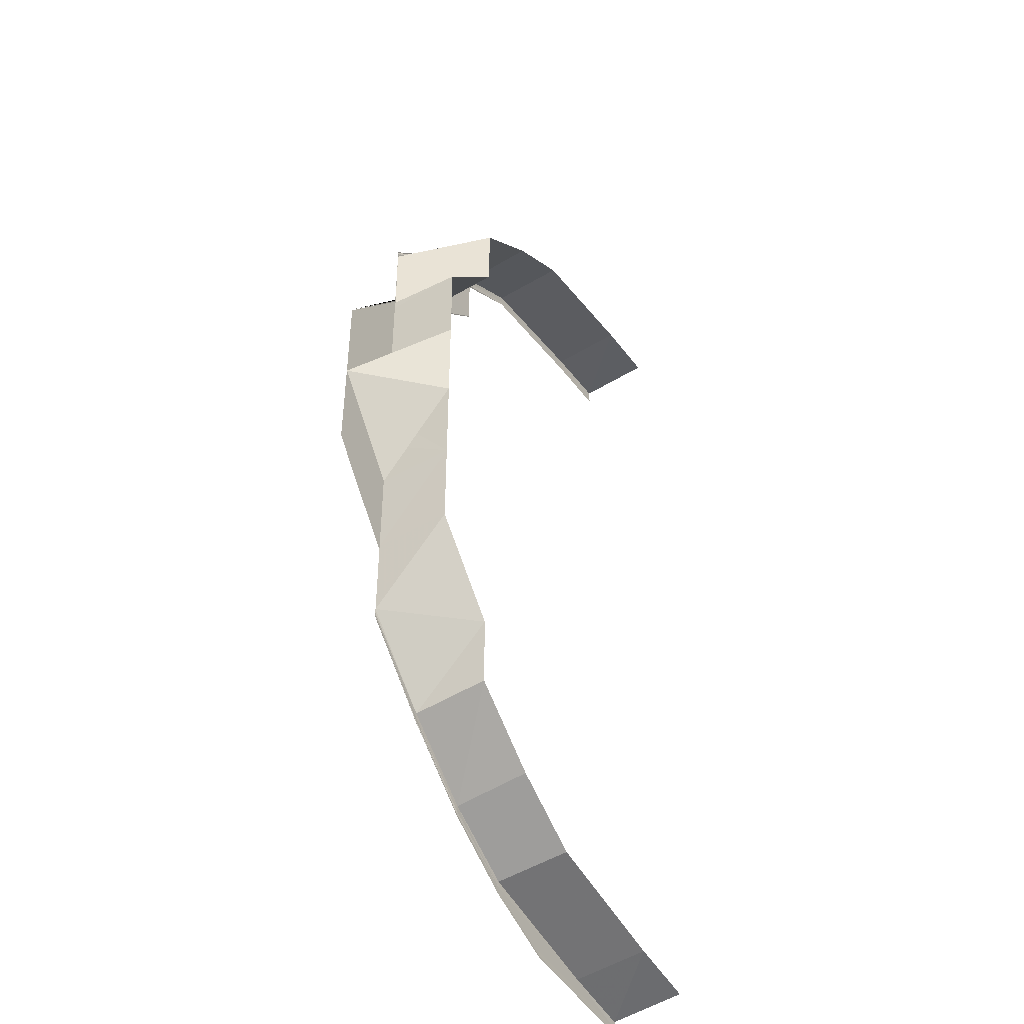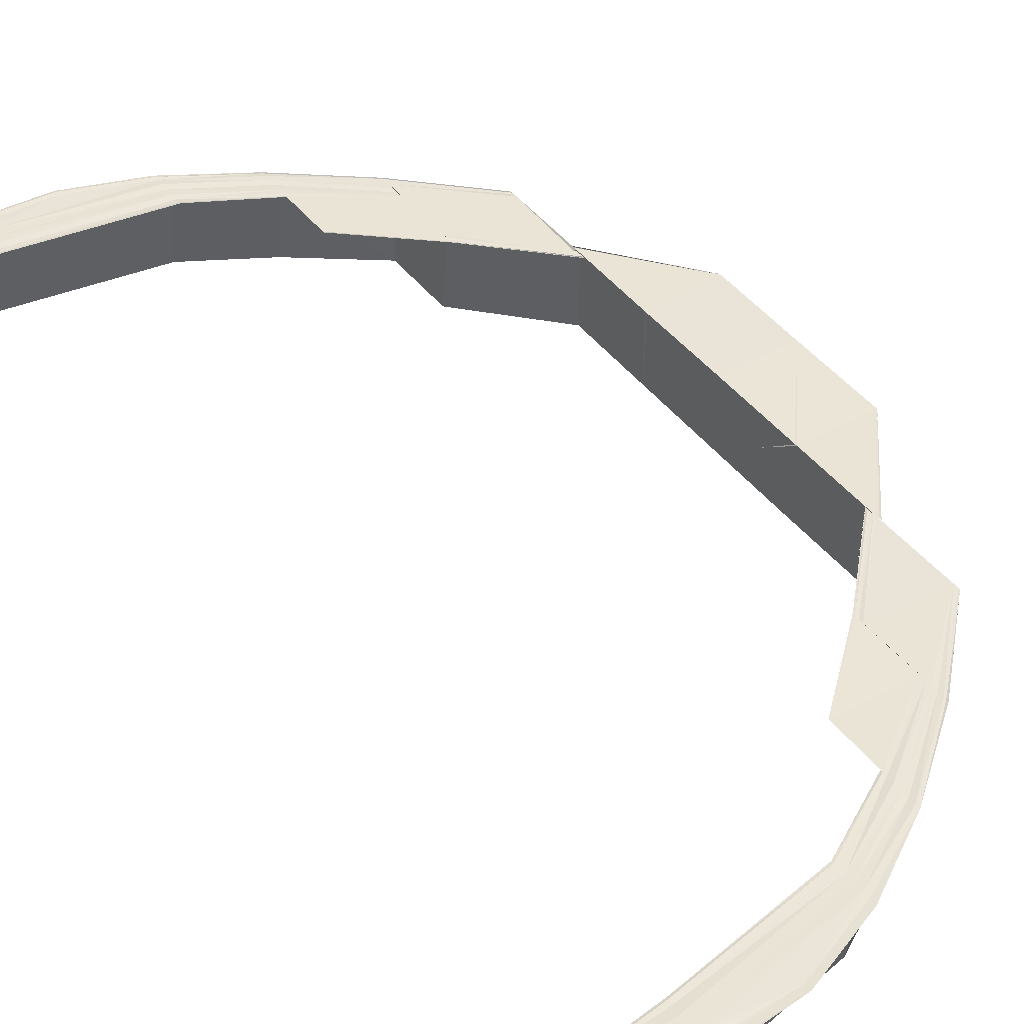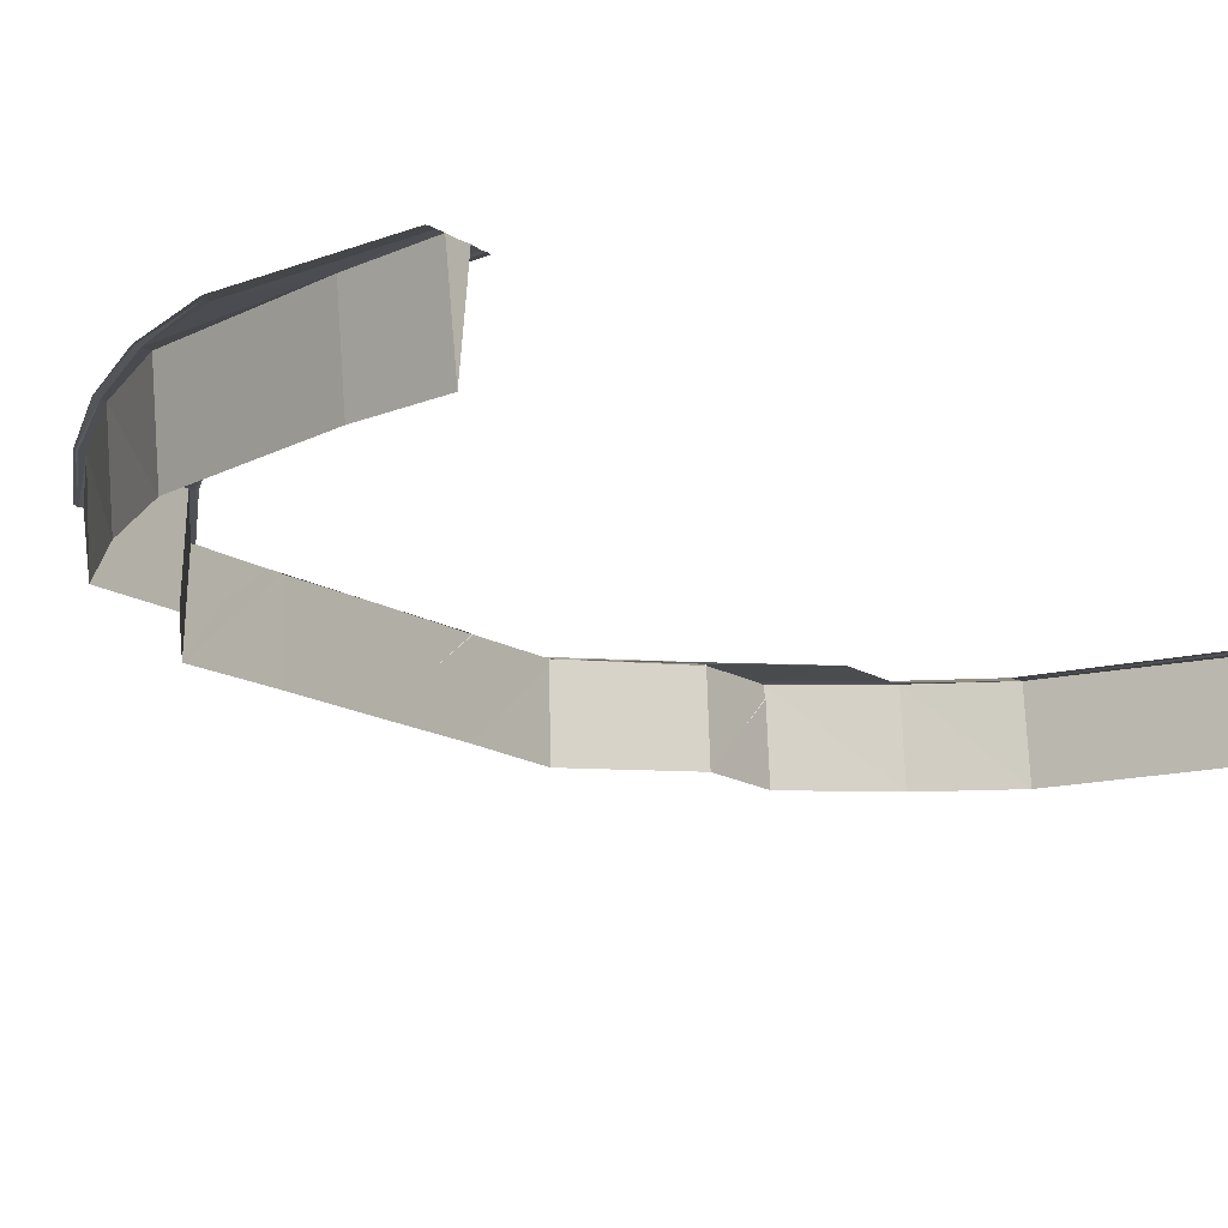
<metadata>
{"format":"obj","ext":"obj","renderer":"f3d","projection":"perspective","resolution":1024,"background":"white","views":[{"elev":-44.3,"azim":-59.0,"up":"+Z"},{"elev":43.8,"azim":145.3,"up":"+Y"},{"elev":-15.2,"azim":37.0,"up":"+Y"}]}
</metadata>
<code>
o 5935
v 2220 1892 17.71
v 2220 1892 17.71
v 2220 1892 17.71
v 2220 1892 17.71
v 2220 1892 17.71
v 2220 1892 17.71
v 2220 1892 17.71
v 2220 1892 17.71
v 2220 1892 17.71
v 2220 1892 17.71
v 2220 1892 17.71
v 2220 1892 17.71
v 2220 1892 17.71
v 2220 1892 17.71
v 2220 1892 17.71
v 2220 1892 17.71
v 2220 1892 17.71
v 2220 1892 17.71
v 2220 1892 17.71
v 2220 1892 17.71
v 2220 1892 17.71
v 2220 1892 17.7
v 2220 1892 17.71
v 2220 1892 17.69
v 2220 1892 17.7
v 2220 1892 17.71
v 2220 1892 17.71
v 2220 1892 17.71
v 2220 1892 17.71
v 2220 1892 17.71
v 2220 1892 17.71
v 2220 1892 17.7
v 2220 1892 17.7
v 2220 1892 17.69
v 2220 1892 17.69
v 2220 1892 17.7
v 2220 1892 17.69
v 2220 1892 17.69
v 2220 1892 17.68
v 2220 1892 17.67
v 2220 1892 17.68
v 2220 1892 17.68
v 2220 1892 17.66
v 2220 1892 17.67
v 2220 1892 17.65
v 2220 1892 17.66
v 2220 1892 17.66
v 2220 1892 17.66
v 2220 1892 17.65
v 2220 1892 17.66
v 2220 1892 17.67
v 2220 1892 17.67
v 2220 1892 17.67
v 2220 1892 17.67
v 2220 1892 17.68
v 2220 1892 17.64
v 2220 1892 17.65
v 2220 1892 17.65
v 2220 1892 17.67
v 2220 1892 17.67
v 2220 1892 17.68
v 2220 1892 17.68
v 2220 1892 17.68
v 2220 1892 17.68
v 2220 1892 17.67
v 2220 1892 17.68
v 2220 1892 17.67
v 2220 1892 17.68
v 2220 1892 17.68
v 2220 1892 17.68
v 2220 1892 17.69
v 2220 1892 17.68
v 2220 1892 17.69
v 2220 1892 17.69
v 2220 1892 17.69
v 2220 1892 17.68
v 2220 1892 17.69
v 2220 1892 17.68
v 2220 1892 17.69
v 2220 1892 17.68
v 2220 1892 17.69
v 2220 1892 17.71
v 2220 1892 17.71
v 2220 1892 17.71
v 2220 1892 17.71
v 2220 1892 17.71
v 2220 1892 17.71
v 2220 1892 17.71
v 2220 1892 17.71
v 2220 1892 17.71
v 2220 1892 17.71
v 2220 1892 17.71
v 2220 1892 17.71
v 2220 1892 17.71
v 2220 1892 17.71
v 2220 1892 17.71
v 2220 1892 17.71
v 2220 1892 17.71
v 2220 1892 17.71
v 2220 1892 17.71
v 2220 1892 17.71
v 2220 1892 17.71
v 2220 1892 17.71
v 2220 1892 17.71
v 2220 1892 17.71
v 2220 1892 17.71
v 2220 1892 17.71
v 2220 1892 17.71
v 2220 1892 17.71
v 2220 1892 17.71
v 2220 1892 17.7
v 2220 1892 17.71
v 2220 1892 17.7
v 2220 1892 17.71
v 2220 1892 17.71
v 2220 1892 17.7
v 2220 1892 17.71
v 2220 1892 17.7
v 2220 1892 17.71
v 2220 1892 17.71
v 2220 1892 17.7
v 2220 1892 17.7
v 2220 1892 17.7
v 2220 1892 17.7
v 2220 1892 17.7
v 2220 1892 17.7
v 2220 1892 17.7
v 2220 1892 17.7
v 2220 1892 17.7
v 2220 1892 17.7
v 2220 1892 17.69
v 2220 1892 17.7
v 2220 1892 17.7
v 2220 1892 17.7
v 2220 1892 17.69
v 2220 1892 17.7
v 2220 1892 17.69
v 2220 1892 17.69
v 2220 1892 17.7
v 2220 1892 17.69
v 2220 1892 17.69
v 2220 1892 17.69
v 2220 1892 17.68
v 2220 1892 17.68
v 2220 1892 17.68
v 2220 1892 17.68
v 2220 1892 17.67
v 2220 1892 17.68
v 2220 1892 17.68
v 2220 1892 17.67
v 2220 1892 17.68
v 2220 1892 17.68
v 2220 1892 17.68
v 2220 1892 17.67
v 2220 1892 17.67
v 2220 1892 17.66
v 2220 1892 17.66
v 2220 1892 17.67
v 2220 1892 17.66
v 2220 1892 17.66
v 2220 1892 17.67
v 2220 1892 17.67
v 2220 1892 17.67
v 2220 1892 17.67
v 2220 1892 17.66
v 2220 1892 17.66
v 2220 1892 17.67
v 2220 1892 17.66
v 2220 1892 17.67
v 2220 1892 17.67
v 2220 1892 17.67
v 2220 1892 17.67
v 2220 1892 17.71
v 2220 1892 17.71
v 2220 1892 17.71
v 2220 1892 17.71
v 2220 1892 17.7
v 2220 1892 17.71
v 2220 1892 17.71
v 2220 1892 17.71
v 2220 1892 17.71
v 2220 1892 17.71
v 2220 1892 17.71
v 2220 1892 17.71
v 2220 1892 17.71
v 2220 1892 17.71
v 2220 1892 17.71
v 2220 1892 17.71
v 2220 1892 17.7
v 2220 1892 17.7
v 2220 1892 17.71
v 2220 1892 17.71
v 2220 1892 17.71
v 2220 1892 17.71
v 2220 1892 17.71
v 2220 1892 17.71
v 2220 1892 17.71
v 2220 1892 17.71
v 2220 1892 17.71
v 2220 1892 17.71
v 2220 1892 17.71
v 2220 1892 17.71
v 2220 1892 17.71
v 2220 1892 17.71
v 2220 1892 17.71
v 2220 1892 17.71
v 2220 1892 17.71
v 2220 1892 17.7
v 2220 1892 17.71
v 2220 1892 17.71
v 2220 1892 17.71
v 2220 1892 17.71
v 2220 1892 17.7
v 2220 1892 17.7
v 2220 1892 17.7
v 2220 1892 17.71
v 2220 1892 17.7
v 2220 1892 17.71
v 2220 1892 17.71
v 2220 1892 17.7
v 2220 1892 17.71
v 2220 1892 17.69
v 2220 1892 17.7
v 2220 1892 17.7
v 2220 1892 17.69
v 2220 1892 17.69
v 2220 1892 17.68
v 2220 1892 17.69
v 2220 1892 17.7
v 2220 1892 17.7
v 2220 1892 17.7
v 2220 1892 17.7
v 2220 1892 17.7
v 2220 1892 17.69
v 2220 1892 17.69
v 2220 1892 17.69
v 2220 1892 17.7
v 2220 1892 17.7
v 2220 1892 17.7
v 2220 1892 17.7
v 2220 1892 17.7
v 2220 1892 17.7
v 2220 1892 17.68
v 2220 1892 17.69
v 2220 1892 17.69
v 2220 1892 17.7
v 2220 1892 17.7
v 2220 1892 17.69
v 2220 1892 17.7
v 2220 1892 17.71
v 2220 1892 17.7
v 2220 1892 17.71
v 2220 1892 17.7
v 2220 1892 17.71
v 2220 1892 17.71
v 2220 1892 17.71
v 2220 1892 17.7
v 2220 1892 17.7
v 2220 1892 17.71
v 2220 1892 17.7
v 2220 1892 17.7
v 2220 1892 17.7
v 2220 1892 17.7
v 2220 1892 17.7
v 2220 1892 17.7
v 2220 1892 17.7
v 2220 1892 17.7
v 2220 1892 17.7
v 2220 1892 17.7
v 2220 1892 17.7
v 2220 1892 17.7
v 2220 1892 17.69
v 2220 1892 17.7
v 2220 1892 17.69
v 2220 1892 17.7
v 2220 1892 17.69
v 2220 1892 17.69
v 2220 1892 17.67
v 2220 1892 17.68
v 2220 1892 17.67
v 2220 1892 17.67
v 2220 1892 17.68
v 2220 1892 17.68
v 2220 1892 17.68
v 2220 1892 17.66
v 2220 1892 17.65
v 2220 1892 17.66
v 2220 1892 17.66
v 2220 1892 17.66
v 2220 1892 17.65
v 2220 1892 17.65
v 2220 1892 17.64
v 2220 1892 17.64
v 2220 1892 17.64
v 2220 1892 17.64
v 2220 1892 17.65
v 2220 1892 17.66
v 2220 1892 17.64
v 2220 1892 17.62
v 2220 1892 17.63
v 2220 1892 17.61
v 2220 1892 17.61
v 2220 1892 17.62
v 2220 1892 17.64
v 2220 1892 17.62
v 2220 1892 17.62
v 2220 1892 17.62
v 2220 1892 17.64
v 2220 1892 17.6
v 2220 1892 17.6
v 2220 1892 17.6
v 2220 1892 17.6
v 2220 1892 17.59
v 2220 1892 17.59
v 2220 1892 17.59
v 2220 1892 17.59
v 2220 1892 17.59
v 2220 1892 17.59
v 2220 1892 17.59
v 2220 1892 17.59
v 2220 1892 17.59
v 2220 1892 17.59
v 2220 1892 17.58
v 2220 1892 17.59
v 2220 1892 17.58
v 2220 1892 17.58
v 2220 1892 17.58
v 2220 1892 17.58
v 2220 1892 17.58
v 2220 1892 17.59
v 2220 1892 17.59
v 2220 1892 17.59
v 2220 1892 17.59
v 2220 1892 17.59
v 2220 1892 17.59
v 2220 1892 17.58
v 2220 1892 17.59
v 2220 1892 17.59
v 2220 1892 17.58
v 2220 1892 17.59
v 2220 1892 17.59
v 2220 1892 17.59
v 2220 1892 17.6
v 2220 1892 17.6
v 2220 1892 17.59
v 2220 1892 17.6
v 2220 1892 17.59
v 2220 1892 17.59
v 2220 1892 17.59
v 2220 1892 17.59
v 2220 1892 17.59
v 2220 1892 17.6
v 2220 1892 17.6
v 2220 1892 17.6
v 2220 1892 17.61
v 2220 1892 17.59
v 2220 1892 17.6
v 2220 1892 17.6
v 2220 1892 17.61
v 2220 1892 17.61
v 2220 1892 17.61
v 2220 1892 17.6
v 2220 1892 17.61
v 2220 1892 17.61
v 2220 1892 17.6
v 2220 1892 17.59
v 2220 1892 17.59
v 2220 1892 17.6
v 2220 1892 17.6
v 2220 1892 17.6
v 2220 1892 17.6
v 2220 1892 17.59
v 2220 1892 17.59
v 2220 1892 17.6
v 2220 1892 17.6
v 2220 1892 17.61
v 2220 1892 17.6
v 2220 1892 17.59
v 2220 1892 17.6
v 2220 1892 17.6
v 2220 1892 17.6
v 2220 1892 17.59
v 2220 1892 17.6
v 2220 1892 17.59
v 2220 1892 17.6
v 2220 1892 17.59
v 2220 1892 17.6
v 2220 1892 17.6
v 2220 1892 17.6
v 2220 1892 17.61
v 2220 1892 17.6
v 2220 1892 17.6
v 2220 1892 17.6
v 2220 1892 17.59
v 2220 1892 17.59
v 2220 1892 17.59
v 2220 1892 17.6
v 2220 1892 17.61
v 2220 1892 17.59
v 2220 1892 17.59
v 2220 1892 17.6
v 2220 1892 17.61
v 2220 1892 17.61
v 2220 1892 17.63
v 2220 1892 17.63
v 2220 1892 17.64
v 2220 1892 17.63
v 2220 1892 17.64
v 2220 1892 17.62
v 2220 1892 17.61
v 2220 1892 17.64
v 2220 1892 17.64
v 2220 1892 17.62
v 2220 1892 17.64
v 2220 1892 17.64
v 2220 1892 17.65
v 2220 1892 17.64
v 2220 1892 17.64
v 2220 1892 17.6
v 2220 1892 17.61
v 2220 1892 17.61
v 2220 1892 17.63
v 2220 1892 17.62
v 2220 1892 17.61
v 2220 1892 17.61
v 2220 1892 17.61
v 2220 1892 17.63
v 2220 1892 17.63
v 2220 1892 17.63
v 2220 1892 17.63
v 2220 1892 17.62
v 2220 1892 17.62
v 2220 1892 17.63
v 2220 1892 17.63
v 2220 1892 17.63
v 2220 1892 17.63
v 2220 1892 17.61
v 2220 1892 17.62
v 2220 1892 17.63
v 2220 1892 17.63
v 2220 1892 17.63
v 2220 1892 17.61
v 2220 1892 17.61
v 2220 1892 17.62
v 2220 1892 17.6
v 2220 1892 17.6
v 2220 1892 17.6
v 2220 1892 17.6
v 2220 1892 17.6
v 2220 1892 17.6
v 2220 1892 17.59
v 2220 1892 17.59
v 2220 1892 17.6
v 2220 1892 17.6
v 2220 1892 17.6
v 2220 1892 17.6
v 2220 1892 17.59
v 2220 1892 17.59
v 2220 1892 17.6
v 2220 1892 17.6
v 2220 1892 17.6
v 2220 1892 17.59
v 2220 1892 17.59
v 2220 1892 17.59
v 2220 1892 17.59
v 2220 1892 17.59
v 2220 1892 17.61
v 2220 1892 17.6
v 2220 1892 17.61
v 2220 1892 17.6
v 2220 1892 17.61
v 2220 1892 17.61
v 2220 1892 17.61
v 2220 1892 17.61
v 2220 1892 17.6
v 2220 1892 17.61
v 2220 1892 17.6
v 2220 1892 17.61
v 2220 1892 17.6
v 2220 1892 17.61
v 2220 1892 17.6
v 2220 1892 17.6
v 2220 1892 17.6
v 2220 1892 17.6
v 2220 1892 17.59
v 2220 1892 17.6
v 2220 1892 17.6
v 2220 1892 17.59
v 2220 1892 17.6
v 2220 1892 17.61
v 2220 1892 17.61
v 2220 1892 17.62
v 2220 1892 17.61
v 2220 1892 17.61
v 2220 1892 17.62
v 2220 1892 17.62
v 2220 1892 17.62
v 2220 1892 17.59
v 2220 1892 17.59
v 2220 1892 17.59
v 2220 1892 17.59
v 2220 1892 17.59
v 2220 1892 17.59
v 2220 1892 17.59
v 2220 1892 17.58
v 2220 1892 17.58
v 2220 1892 17.59
v 2220 1892 17.59
v 2220 1892 17.59
v 2220 1892 17.59
v 2220 1892 17.59
v 2220 1892 17.59
v 2220 1892 17.59
v 2220 1892 17.59
v 2220 1892 17.58
v 2220 1892 17.59
v 2220 1892 17.59
v 2220 1892 17.59
v 2220 1892 17.59
v 2220 1892 17.59
v 2220 1892 17.59
v 2220 1892 17.59
v 2220 1892 17.59
v 2220 1892 17.59
v 2220 1892 17.59
v 2220 1892 17.59
v 2220 1892 17.59
v 2220 1892 17.59
v 2220 1892 17.59
v 2220 1892 17.59
v 2220 1892 17.59
v 2220 1892 17.59
v 2220 1892 17.59
v 2220 1892 17.59
v 2220 1892 17.59
v 2220 1892 17.59
v 2220 1892 17.59
v 2220 1892 17.59
v 2220 1892 17.59
v 2220 1892 17.59
v 2220 1892 17.59
v 2220 1892 17.59
v 2220 1892 17.59
v 2220 1892 17.59
v 2220 1892 17.59
v 2220 1892 17.59
v 2220 1892 17.59
v 2220 1892 17.59
v 2220 1892 17.59
v 2220 1892 17.59
v 2220 1892 17.59
v 2220 1892 17.59
v 2220 1892 17.59
v 2220 1892 17.59
v 2220 1892 17.58
v 2220 1892 17.58
v 2220 1892 17.58
v 2220 1892 17.58
v 2220 1892 17.58
v 2220 1892 17.59
v 2220 1892 17.59
f 1 2 3
f 2 4 5
f 6 4 5
f 7 6 3
f 7 6 8
f 6 9 10
f 11 12 8
f 12 13 10
f 14 15 13
f 16 12 17
f 18 19 16
f 20 18 21
f 19 22 23
f 22 24 25
f 23 26 12
f 12 26 27
f 27 28 29
f 30 31 28
f 32 33 31
f 34 35 33
f 26 36 30
f 25 36 26
f 36 37 32
f 38 37 36
f 24 39 38
f 39 40 41
f 42 41 38
f 40 43 44
f 43 45 46
f 47 46 44
f 48 49 47
f 48 50 51
f 52 48 53
f 53 54 55
f 49 56 57
f 57 58 46
f 59 60 55
f 61 59 62
f 63 59 64
f 59 65 66
f 67 65 66
f 68 67 69
f 63 70 71
f 72 70 71
f 73 72 74
f 75 76 74
f 77 78 75
f 77 78 79
f 78 80 81
f 82 83 84
f 82 83 85
f 83 86 87
f 83 88 89
f 90 88 89
f 91 90 84
f 91 90 92
f 91 93 11
f 93 94 95
f 96 97 11
f 96 97 98
f 90 99 100
f 97 101 102
f 103 101 102
f 104 103 98
f 104 103 105
f 103 106 107
f 97 108 12
f 109 108 110
f 108 111 112
f 113 111 112
f 114 113 110
f 114 113 115
f 113 116 117
f 108 118 26
f 26 119 13
f 120 118 121
f 122 123 119
f 118 124 125
f 126 124 125
f 127 126 121
f 127 126 128
f 126 129 130
f 118 131 36
f 36 132 119
f 133 131 134
f 131 135 136
f 137 135 136
f 138 137 139
f 37 140 132
f 141 142 132
f 143 144 140
f 145 146 140
f 44 147 143
f 143 147 148
f 149 150 143
f 148 151 35
f 152 150 153
f 148 154 42
f 154 155 151
f 156 157 155
f 158 159 154
f 159 160 161
f 162 159 163
f 164 165 163
f 165 166 167
f 166 168 169
f 170 166 171
f 170 166 172
f 100 173 174
f 175 176 174
f 177 178 173
f 179 175 21
f 179 175 180
f 181 182 180
f 175 183 184
f 182 183 184
f 185 177 186
f 185 177 187
f 188 189 187
f 177 190 191
f 189 190 191
f 192 193 194
f 193 195 196
f 14 195 196
f 197 14 194
f 197 14 198
f 199 200 201
f 199 200 202
f 200 203 204
f 200 205 206
f 99 205 206
f 207 99 201
f 99 208 209
f 209 210 173
f 211 208 212
f 213 214 210
f 208 215 216
f 217 215 216
f 218 217 212
f 218 217 219
f 217 220 221
f 208 222 223
f 223 224 210
f 225 226 224
f 222 227 225
f 138 228 224
f 229 222 230
f 231 138 232
f 231 138 233
f 234 227 235
f 222 236 237
f 238 236 237
f 239 238 230
f 239 238 240
f 238 241 242
f 227 243 244
f 245 243 244
f 246 245 235
f 246 245 247
f 245 248 249
f 250 251 252
f 251 253 254
f 122 253 254
f 255 122 252
f 255 122 256
f 257 213 258
f 257 213 259
f 260 261 258
f 213 262 263
f 261 262 263
f 264 265 266
f 265 267 268
f 141 267 268
f 269 141 266
f 269 141 270
f 271 272 273
f 272 274 275
f 145 274 275
f 276 145 273
f 276 145 277
f 150 278 279
f 280 278 279
f 280 281 282
f 283 280 284
f 283 280 153
f 285 286 287
f 288 286 289
f 290 291 157
f 292 293 291
f 58 294 290
f 294 295 296
f 58 296 297
f 45 298 58
f 299 300 293
f 301 302 300
f 299 303 304
f 305 306 304
f 307 305 308
f 309 310 302
f 311 312 310
f 313 314 312
f 315 316 314
f 317 318 316
f 319 320 315
f 321 317 322
f 317 323 324
f 325 323 324
f 326 325 322
f 326 325 327
f 325 328 329
f 330 317 331
f 332 330 333
f 330 334 335
f 336 334 335
f 337 336 333
f 337 336 338
f 336 339 340
f 341 330 342
f 343 341 344
f 341 345 346
f 347 345 346
f 348 347 344
f 348 347 349
f 347 350 351
f 352 341 353
f 353 354 355
f 342 356 354
f 357 358 355
f 359 357 360
f 359 357 361
f 361 362 363
f 364 365 363
f 366 367 354
f 368 366 369
f 368 366 370
f 371 372 370
f 366 373 374
f 372 373 374
f 365 375 376
f 377 375 376
f 377 378 379
f 380 378 381
f 378 382 383
f 378 384 385
f 386 384 385
f 387 386 388
f 365 386 389
f 390 365 391
f 391 389 309
f 392 389 391
f 393 394 392
f 394 395 396
f 397 393 398
f 396 399 389
f 389 399 311
f 386 400 399
f 401 398 402
f 403 397 402
f 404 403 405
f 298 404 406
f 407 405 406
f 408 406 58
f 56 409 408
f 409 410 407
f 411 409 412
f 412 413 414
f 411 415 416
f 417 418 416
f 410 419 420
f 420 421 422
f 423 424 422
f 425 419 426
f 427 423 428
f 427 423 429
f 430 431 429
f 423 432 433
f 434 432 430
f 434 432 435
f 436 437 435
f 432 438 439
f 437 438 439
f 440 437 441
f 402 442 441
f 441 442 299
f 442 391 301
f 442 443 444
f 391 445 443
f 446 447 443
f 389 448 445
f 449 450 445
f 451 452 448
f 453 449 454
f 453 449 455
f 456 457 455
f 449 458 459
f 457 458 459
f 460 451 461
f 460 451 462
f 463 464 462
f 451 465 466
f 464 465 466
f 467 468 469
f 468 470 471
f 446 470 471
f 472 446 469
f 472 446 473
f 474 475 426
f 474 475 476
f 475 477 478
f 475 479 480
f 419 479 480
f 419 352 401
f 481 352 482
f 352 483 484
f 485 483 484
f 486 485 482
f 486 485 487
f 485 488 489
f 490 491 492
f 493 491 492
f 494 490 495
f 494 493 431
f 496 494 497
f 399 498 448
f 499 500 498
f 501 499 502
f 501 499 503
f 504 505 503
f 499 506 507
f 505 506 507
f 399 319 313
f 508 319 399
f 319 509 498
f 395 510 508
f 511 510 512
f 513 514 509
f 515 514 509
f 516 513 319
f 400 516 319
f 517 516 518
f 519 400 520
f 516 521 522
f 523 521 522
f 524 523 518
f 524 523 525
f 523 526 527
f 400 528 529
f 530 528 529
f 531 530 520
f 531 530 532
f 530 533 534
f 331 535 356
f 536 537 356
f 538 536 539
f 538 536 540
f 541 542 540
f 536 543 544
f 542 543 544
f 510 545 535
f 510 545 546
f 547 545 535
f 548 547 549
f 548 547 550
f 551 552 550
f 547 553 554
f 552 553 554
f 555 556 557
f 556 558 559
f 515 558 559
f 560 515 557
f 560 515 561

</code>
